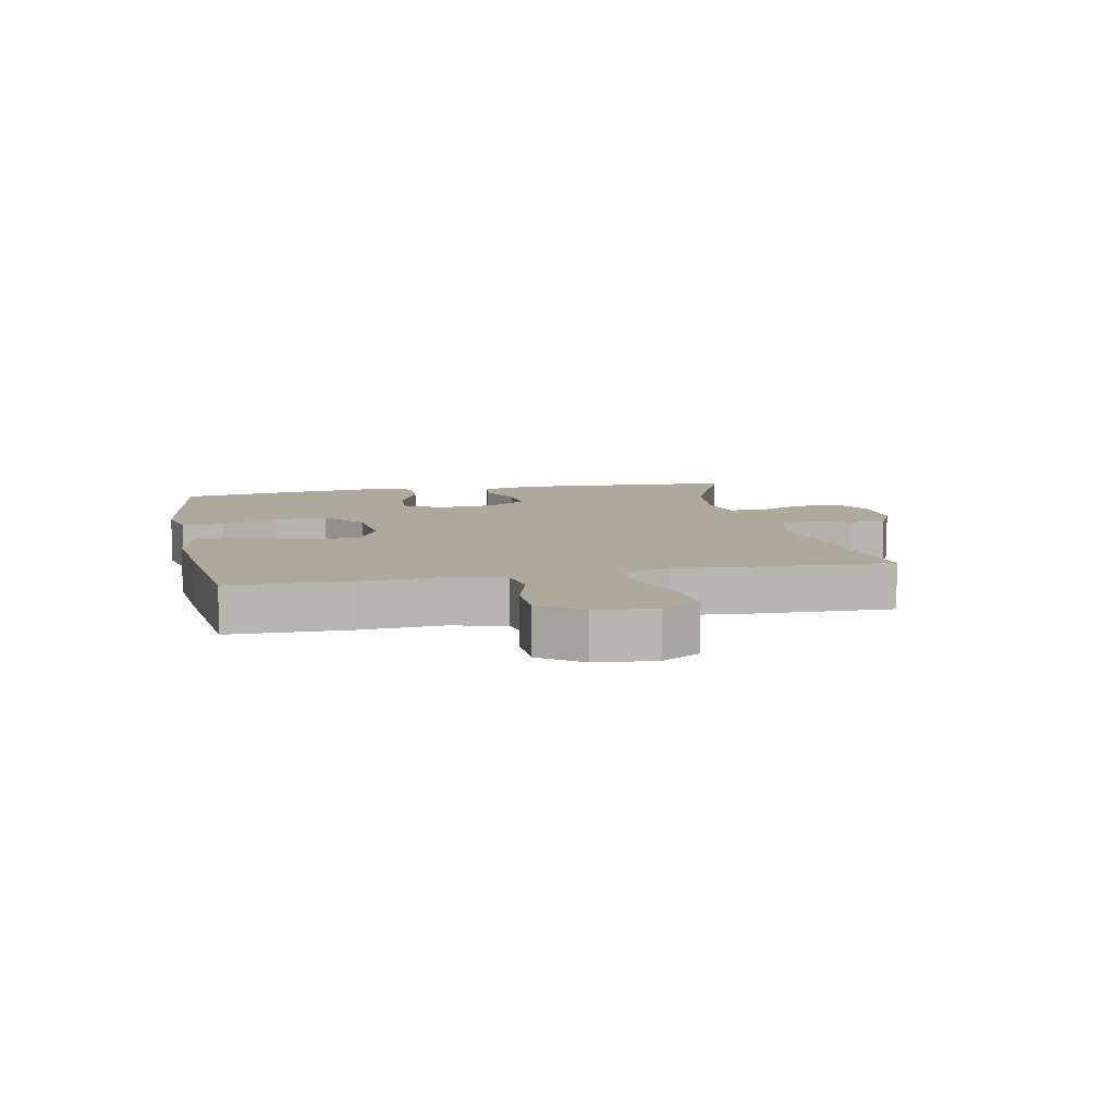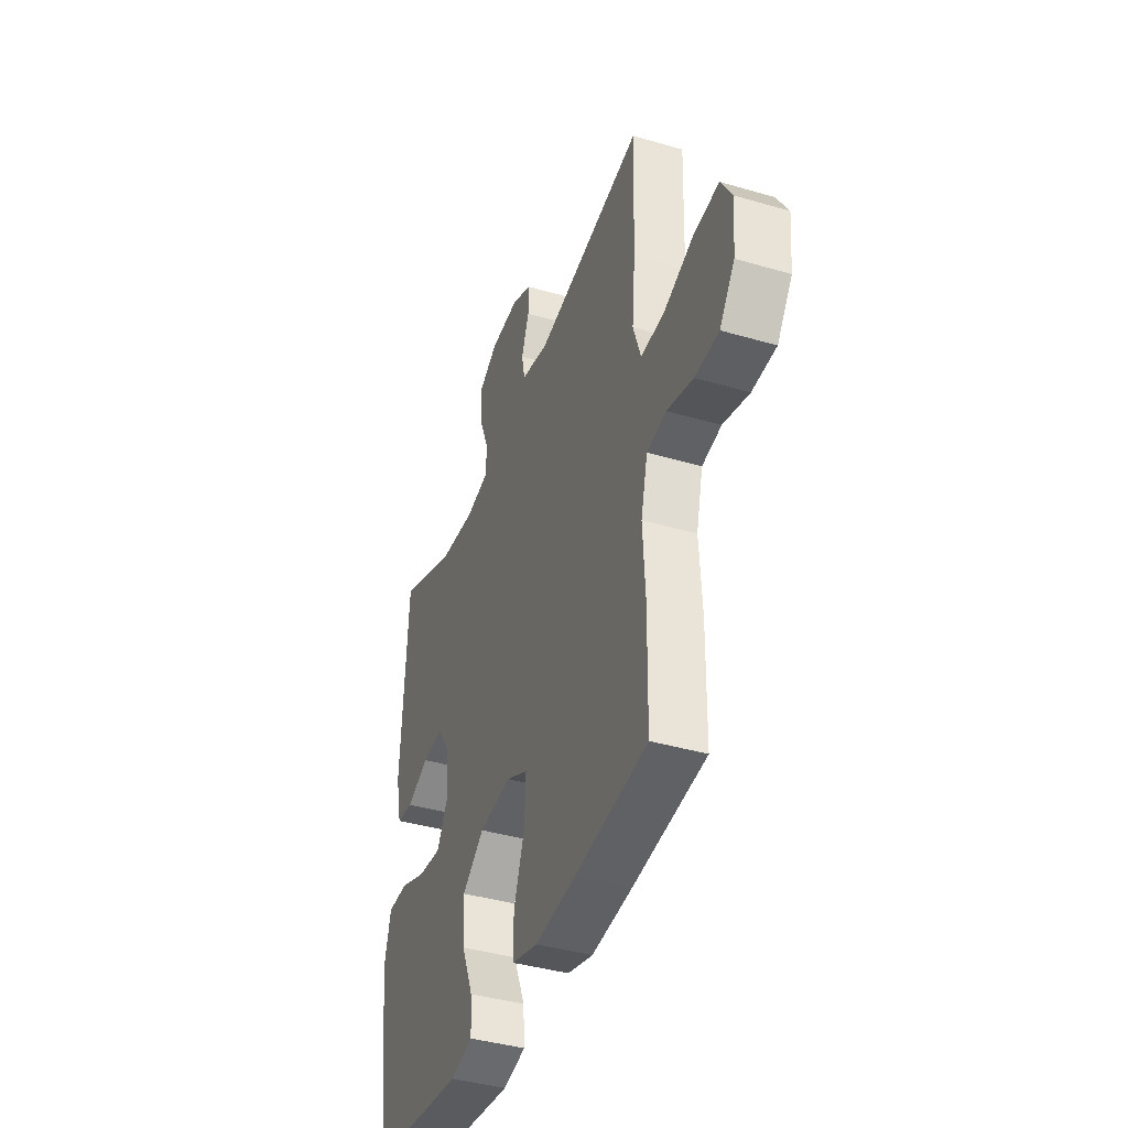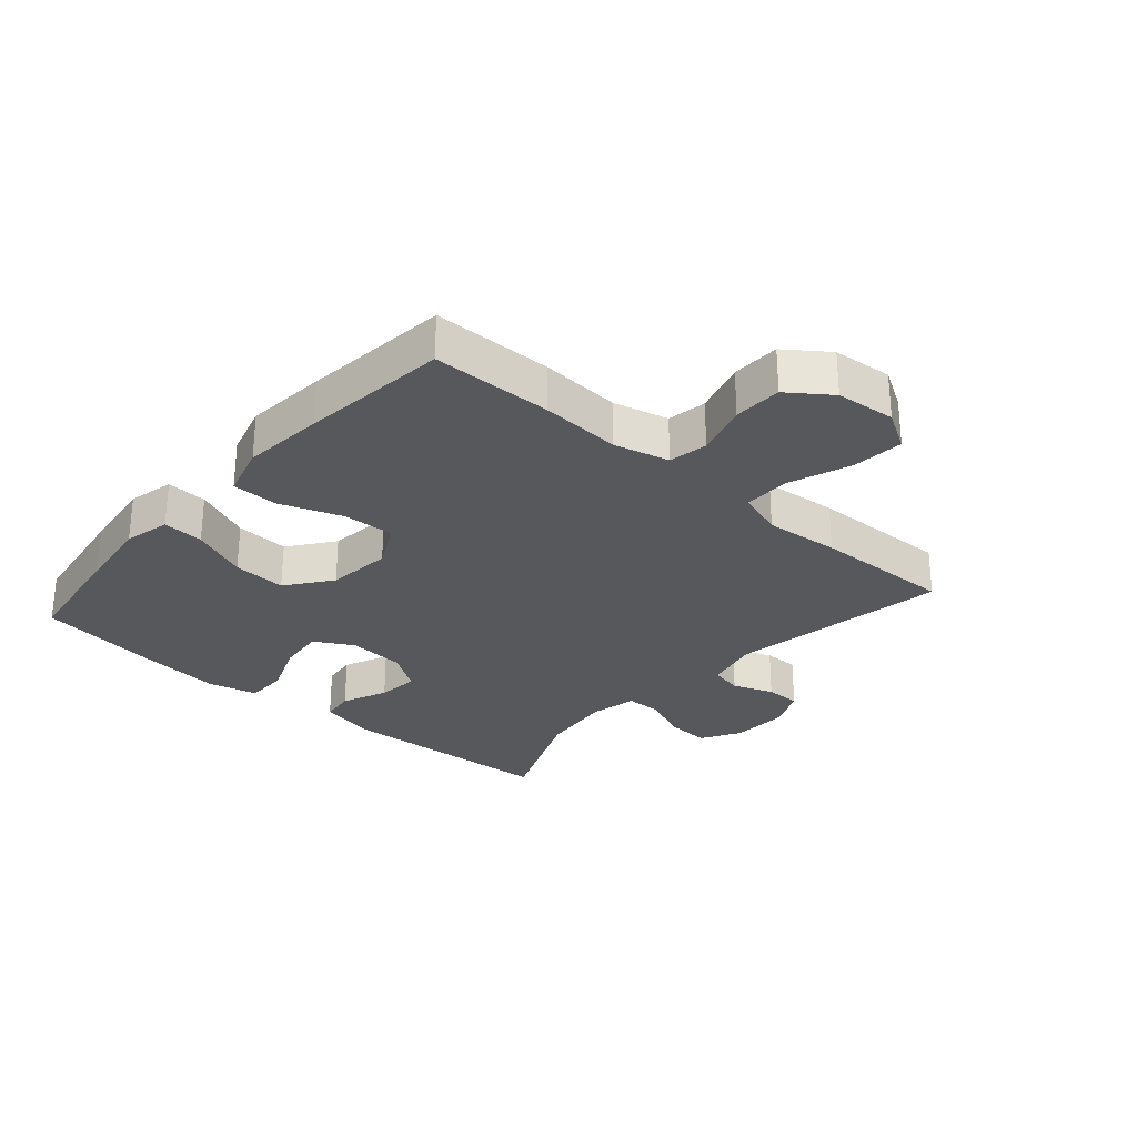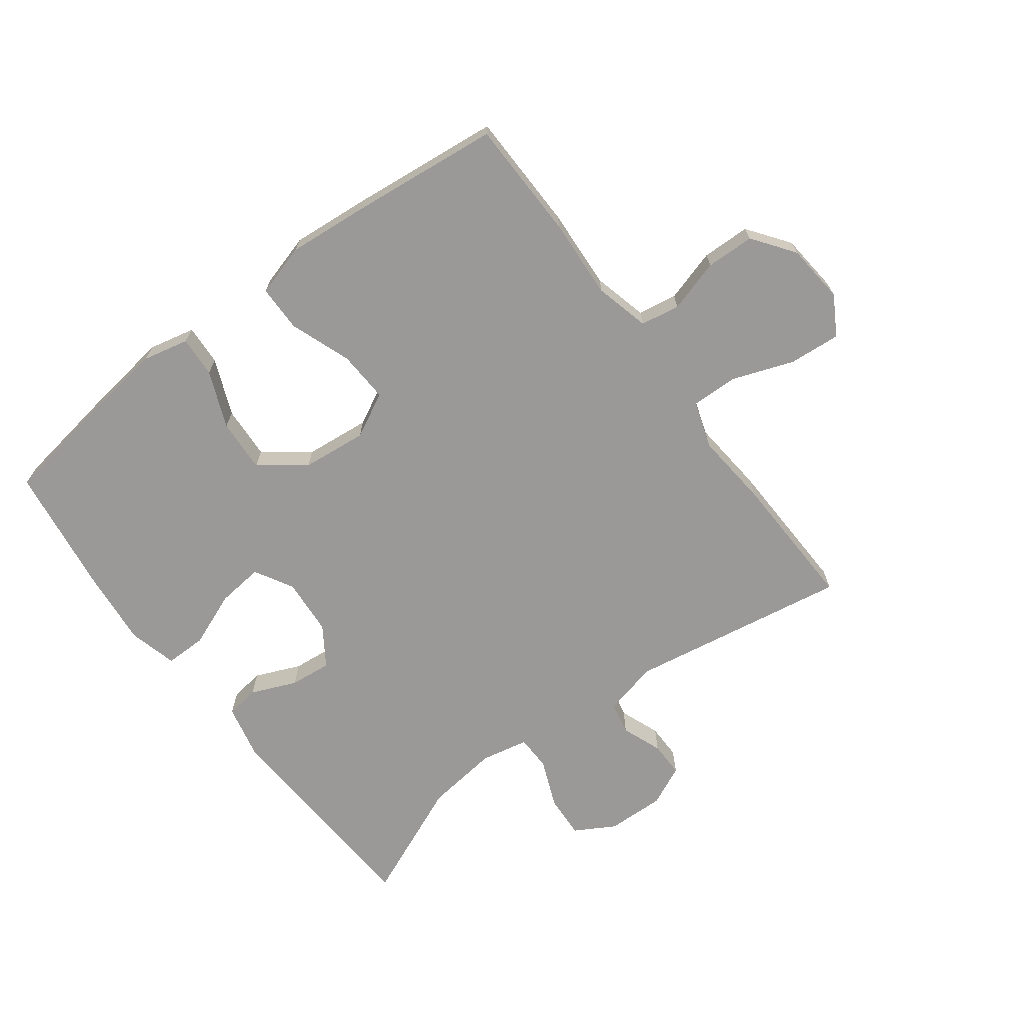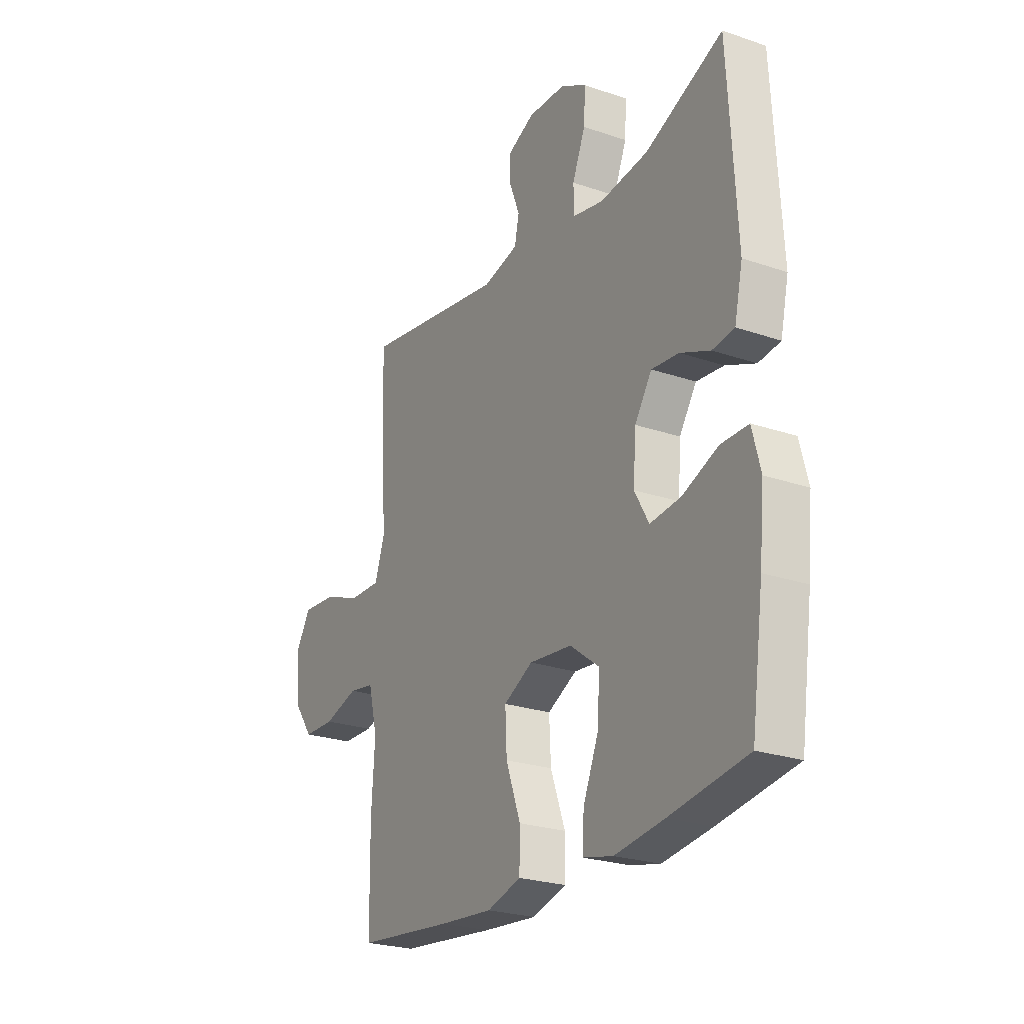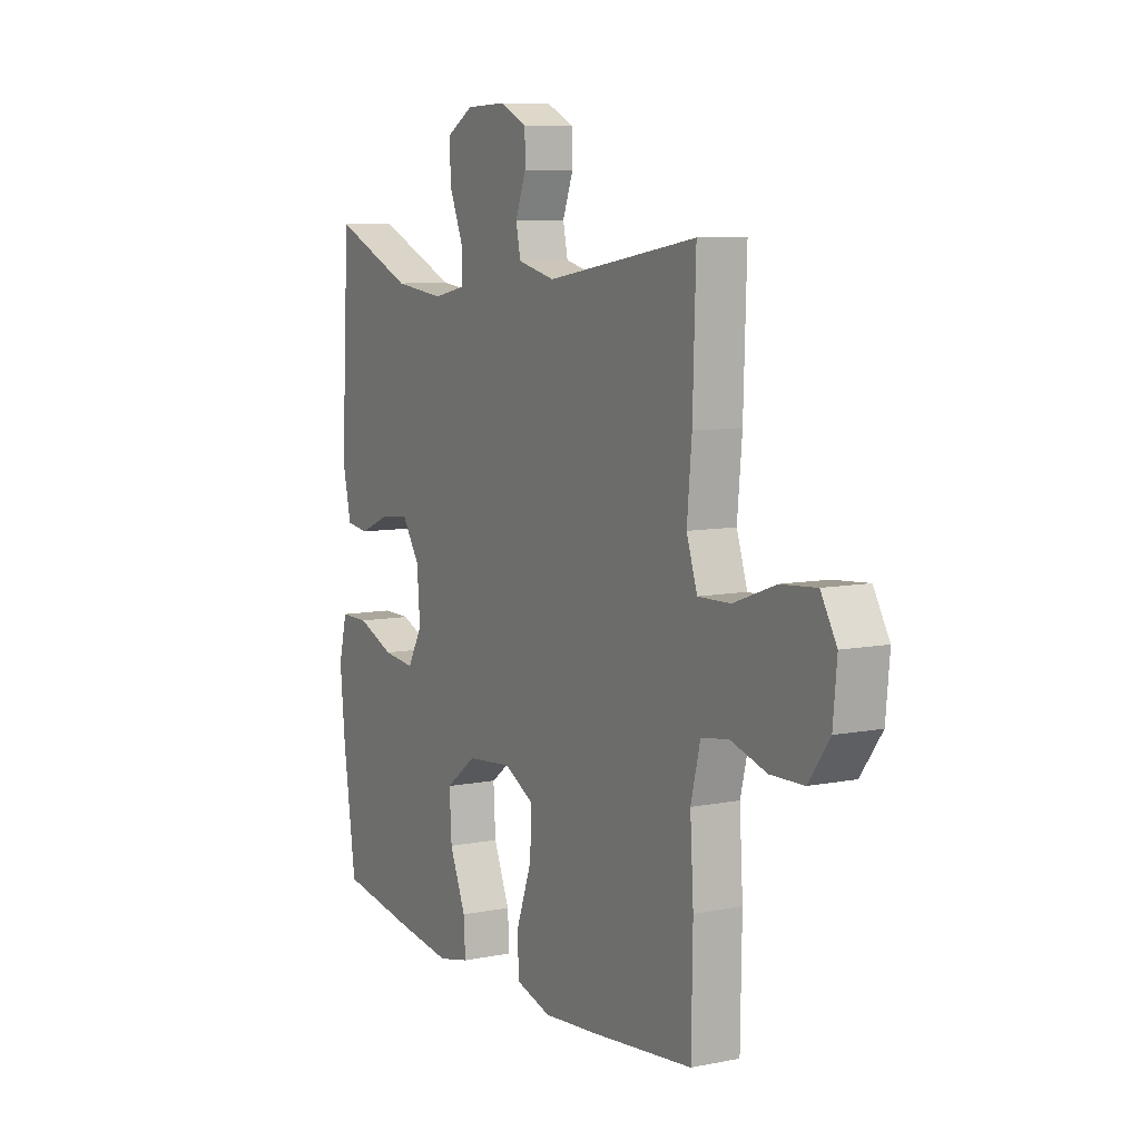
<metadata>
{"format":"obj","ext":"obj","renderer":"f3d","projection":"perspective","resolution":1024,"background":"white","views":[{"elev":8.9,"azim":-101.6,"up":"+Y"},{"elev":-40.5,"azim":-109.7,"up":"+Z"},{"elev":-28.3,"azim":-131.3,"up":"+Y"},{"elev":-69.0,"azim":-143.0,"up":"+Y"},{"elev":-24.6,"azim":60.7,"up":"+Z"},{"elev":8.4,"azim":-118.6,"up":"+Z"}]}
</metadata>
<code>
v 0.5 0.07 -0.5
v 0.311 0.07 -0.529
v 0.19 0.07 -0.545
v 0.116 0.07 -0.528
v 0.12 0.07 -0.462
v 0.158 0.07 -0.371
v 0.163 0.07 -0.285
v 0.091 0.07 -0.231
v -0.014 0.07 -0.22
v -0.086 0.07 -0.257
v -0.082 0.07 -0.34
v -0.046 0.07 -0.439
v -0.047 0.07 -0.514
v -0.131 0.07 -0.538
v -0.263 0.07 -0.526
v -0.5 0.07 -0.5
v -0.503 0.07 -0.307
v -0.495 0.07 -0.177
v -0.517 0.07 -0.089
v -0.58 0.07 -0.078
v -0.665 0.07 -0.103
v -0.743 0.07 -0.101
v -0.792 0.07 -0.034
v -0.801 0.07 0.062
v -0.764 0.07 0.125
v -0.681 0.07 0.118
v -0.583 0.07 0.082
v -0.507 0.07 0.08
v -0.482 0.07 0.155
v -0.493 0.07 0.275
v -0.5 0.07 0.5
v -0.146 0.07 0.44
v -0.058 0.07 0.461
v -0.047 0.07 0.513
v -0.072 0.07 0.578
v -0.072 0.07 0.635
v -0.007 0.07 0.665
v 0.086 0.07 0.662
v 0.15 0.07 0.625
v 0.146 0.07 0.555
v 0.114 0.07 0.478
v 0.115 0.07 0.421
v 0.191 0.07 0.405
v 0.309 0.07 0.419
v 0.5 0.07 0.5
v 0.52 0.07 0.142
v 0.5 0.07 0.053
v 0.446 0.07 0.046
v 0.373 0.07 0.077
v 0.306 0.07 0.084
v 0.264 0.07 0.021
v 0.257 0.07 -0.071
v 0.292 0.07 -0.133
v 0.367 0.07 -0.125
v 0.455 0.07 -0.09
v 0.522 0.07 -0.09
v 0.542 0.07 -0.168
v 0.53 0.07 -0.29
v 0.5 0 -0.5
v 0.311 0 -0.529
v 0.19 0 -0.545
v 0.116 0 -0.528
v 0.12 0 -0.462
v 0.158 0 -0.371
v 0.163 0 -0.285
v 0.091 0 -0.231
v -0.014 0 -0.22
v -0.086 0 -0.257
v -0.082 0 -0.34
v -0.046 0 -0.439
v -0.047 0 -0.514
v -0.131 0 -0.538
v -0.263 0 -0.526
v -0.5 0 -0.5
v -0.503 0 -0.307
v -0.495 0 -0.177
v -0.517 0 -0.089
v -0.58 0 -0.078
v -0.665 0 -0.103
v -0.743 0 -0.101
v -0.792 0 -0.034
v -0.801 0 0.062
v -0.764 0 0.125
v -0.681 0 0.118
v -0.583 0 0.082
v -0.507 0 0.08
v -0.482 0 0.155
v -0.493 0 0.275
v -0.5 0 0.5
v -0.146 0 0.44
v -0.058 0 0.461
v -0.047 0 0.513
v -0.072 0 0.578
v -0.072 0 0.635
v -0.007 0 0.665
v 0.086 0 0.662
v 0.15 0 0.625
v 0.146 0 0.555
v 0.114 0 0.478
v 0.115 0 0.421
v 0.191 0 0.405
v 0.309 0 0.419
v 0.5 0 0.5
v 0.52 0 0.142
v 0.5 0 0.053
v 0.446 0 0.046
v 0.373 0 0.077
v 0.306 0 0.084
v 0.264 0 0.021
v 0.257 0 -0.071
v 0.292 0 -0.133
v 0.367 0 -0.125
v 0.455 0 -0.09
v 0.522 0 -0.09
v 0.542 0 -0.168
v 0.53 0 -0.29
f 4 5 6
f 3 4 6
f 2 3 6
f 1 2 6
f 58 1 6
f 57 58 6
f 56 57 6
f 55 56 6
f 54 55 6
f 53 54 6 7
f 52 53 7 8
f 51 52 8 9
f 50 51 9 10
f 47 48 49
f 46 47 49
f 45 46 49
f 44 45 49
f 43 44 49 50
f 42 43 50 10
f 39 40 41
f 38 39 41
f 37 38 41
f 36 37 41
f 35 36 41
f 34 35 41
f 41 42 10
f 34 41 10
f 33 34 10
f 29 30 31 32
f 32 33 10
f 29 32 10
f 28 29 10
f 25 26 27
f 24 25 27
f 23 24 27
f 22 23 27
f 21 22 27
f 20 21 27
f 19 20 27 28
f 28 10 11
f 19 28 11
f 18 19 11
f 16 17 18
f 15 16 18
f 14 15 18
f 13 14 18
f 12 13 18
f 11 12 18
f 64 63 62
f 64 62 61
f 64 61 60
f 64 60 59
f 64 59 116
f 64 116 115
f 64 115 114
f 64 114 113
f 64 113 112
f 65 64 112 111
f 66 65 111 110
f 67 66 110 109
f 68 67 109 108
f 107 106 105
f 107 105 104
f 107 104 103
f 107 103 102
f 108 107 102 101
f 68 108 101 100
f 99 98 97
f 99 97 96
f 99 96 95
f 99 95 94
f 99 94 93
f 99 93 92
f 68 100 99
f 68 99 92
f 68 92 91
f 90 89 88 87
f 68 91 90
f 68 90 87
f 68 87 86
f 85 84 83
f 85 83 82
f 85 82 81
f 85 81 80
f 85 80 79
f 85 79 78
f 86 85 78 77
f 69 68 86
f 69 86 77
f 69 77 76
f 76 75 74
f 76 74 73
f 76 73 72
f 76 72 71
f 76 71 70
f 76 70 69
f 1 59 60 2
f 2 60 61 3
f 3 61 62 4
f 4 62 63 5
f 5 63 64 6
f 6 64 65 7
f 7 65 66 8
f 8 66 67 9
f 9 67 68 10
f 10 68 69 11
f 11 69 70 12
f 12 70 71 13
f 13 71 72 14
f 14 72 73 15
f 15 73 74 16
f 16 74 75 17
f 17 75 76 18
f 18 76 77 19
f 19 77 78 20
f 20 78 79 21
f 21 79 80 22
f 22 80 81 23
f 23 81 82 24
f 24 82 83 25
f 25 83 84 26
f 26 84 85 27
f 27 85 86 28
f 28 86 87 29
f 29 87 88 30
f 30 88 89 31
f 31 89 90 32
f 32 90 91 33
f 33 91 92 34
f 34 92 93 35
f 35 93 94 36
f 36 94 95 37
f 37 95 96 38
f 38 96 97 39
f 39 97 98 40
f 40 98 99 41
f 41 99 100 42
f 42 100 101 43
f 43 101 102 44
f 44 102 103 45
f 45 103 104 46
f 46 104 105 47
f 47 105 106 48
f 48 106 107 49
f 49 107 108 50
f 50 108 109 51
f 51 109 110 52
f 52 110 111 53
f 53 111 112 54
f 54 112 113 55
f 55 113 114 56
f 56 114 115 57
f 57 115 116 58
f 58 116 59 1

</code>
